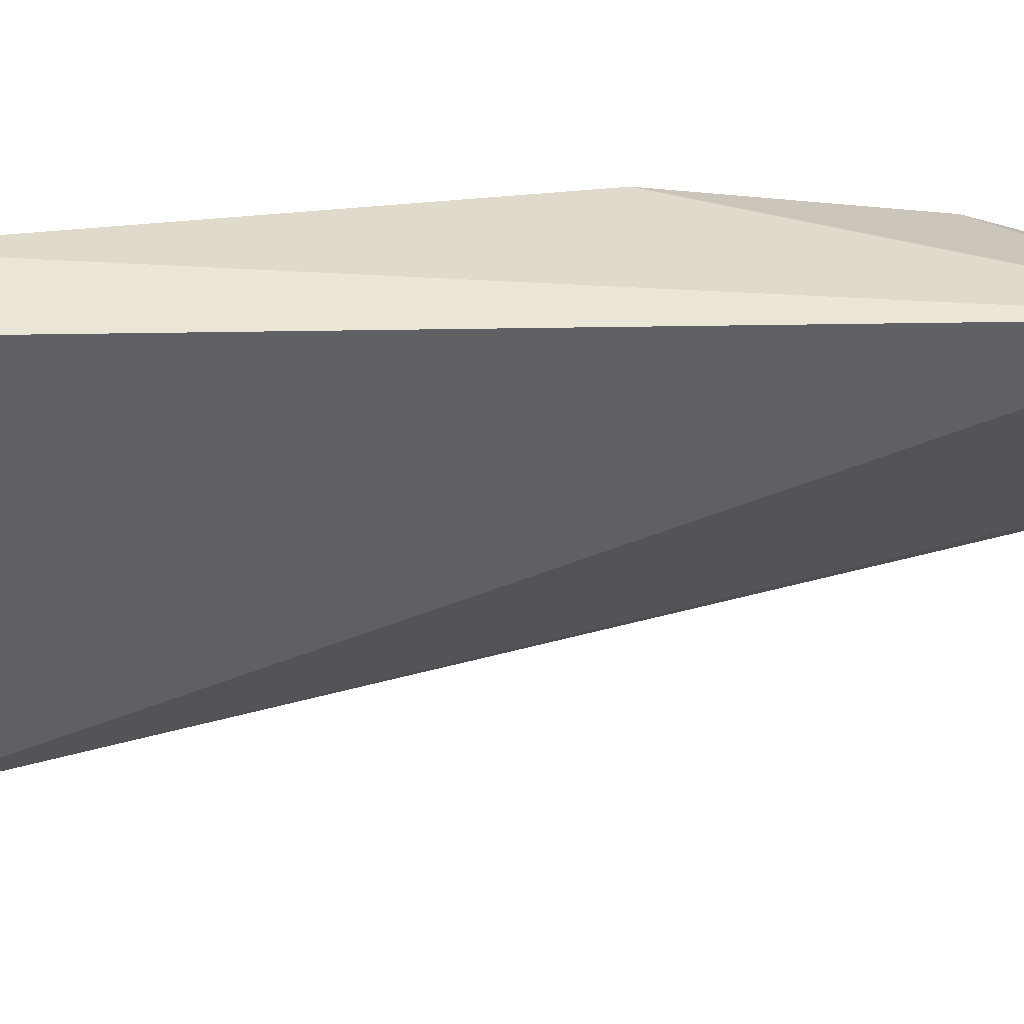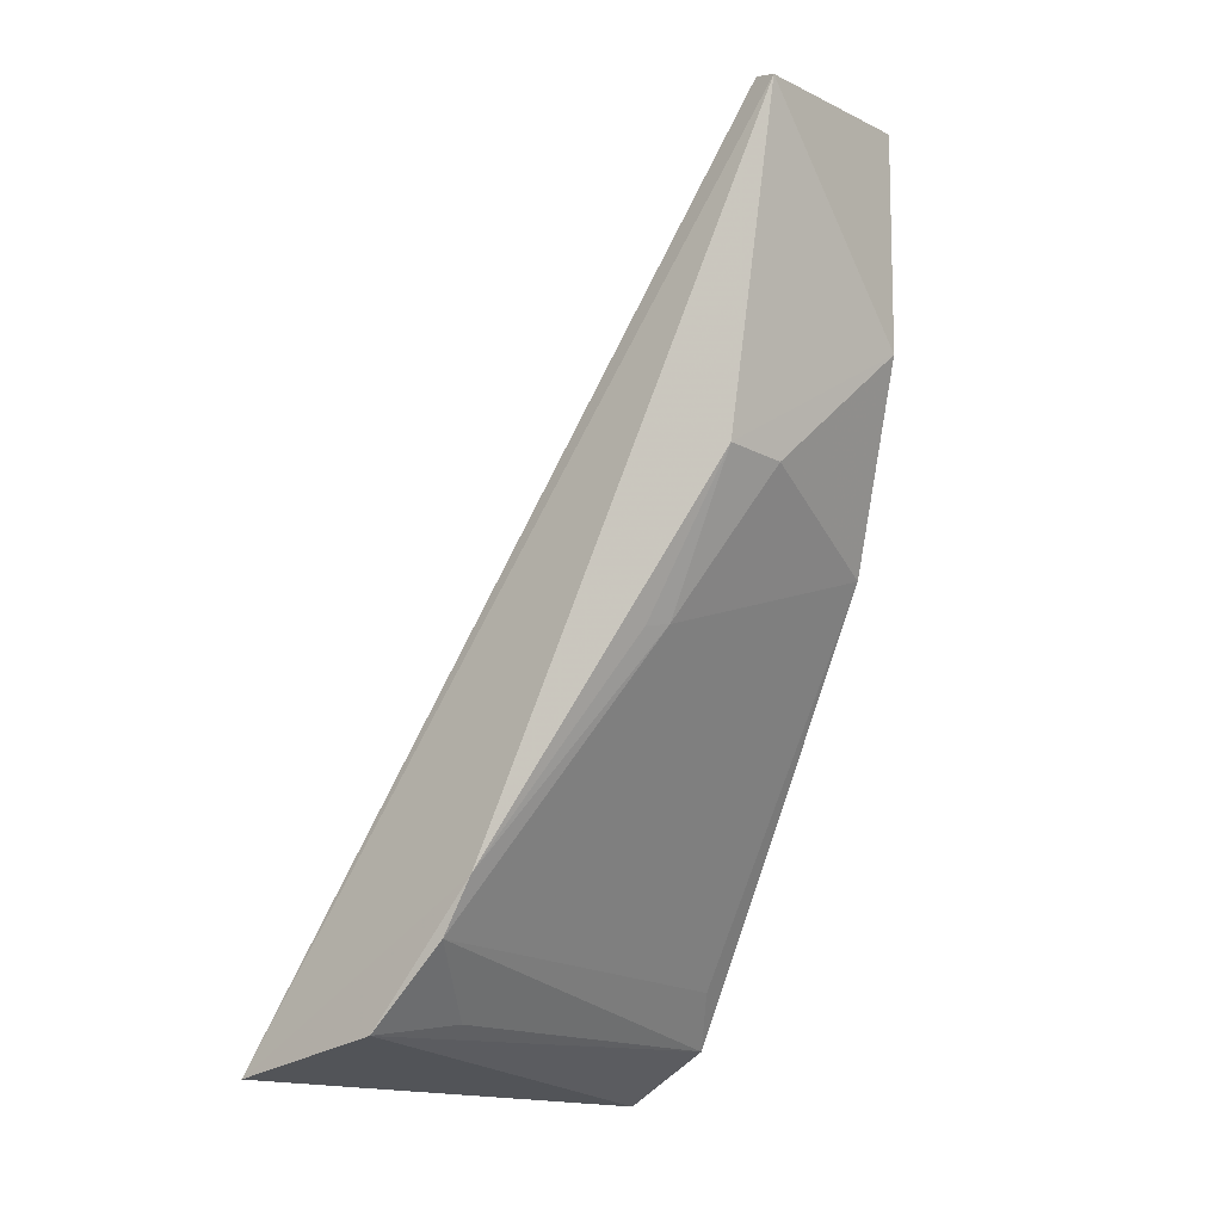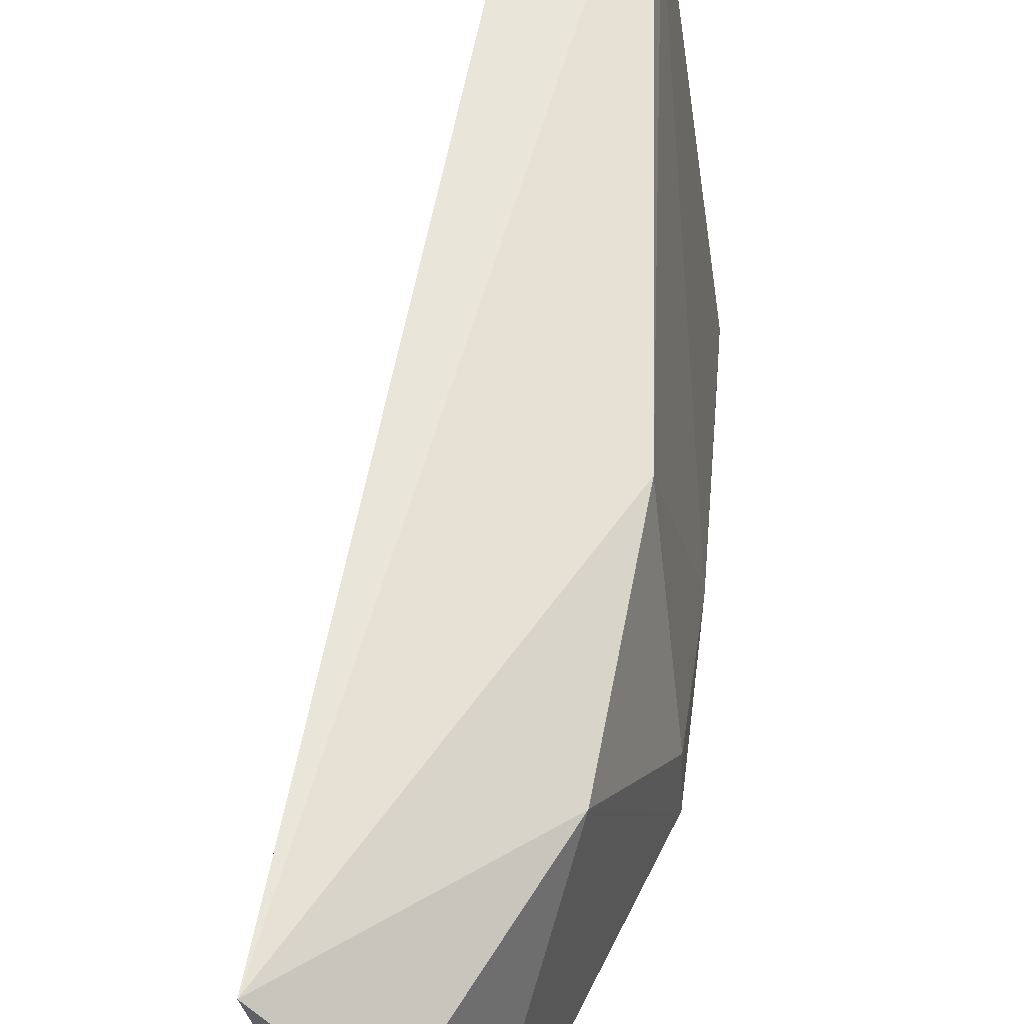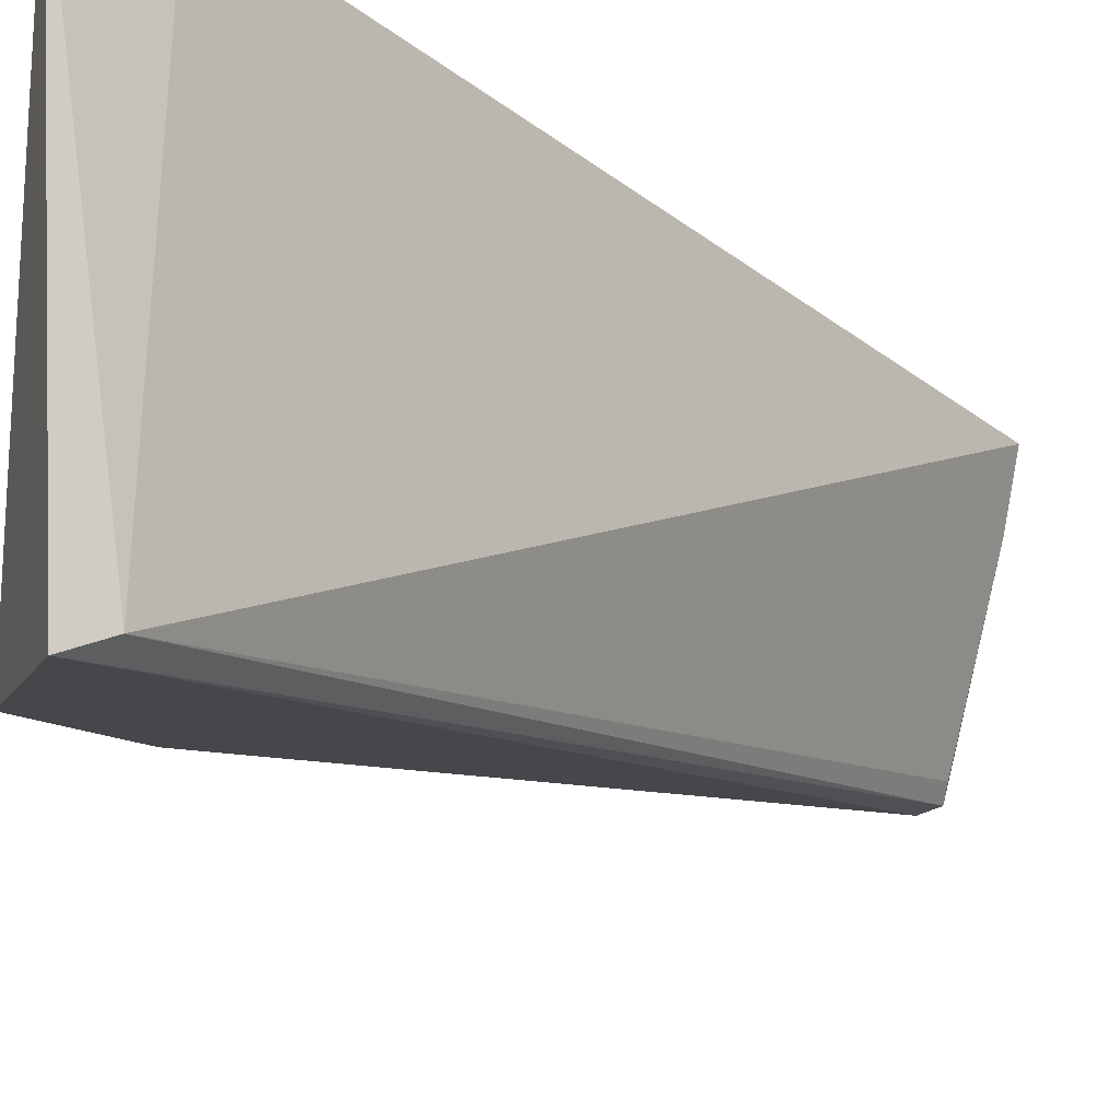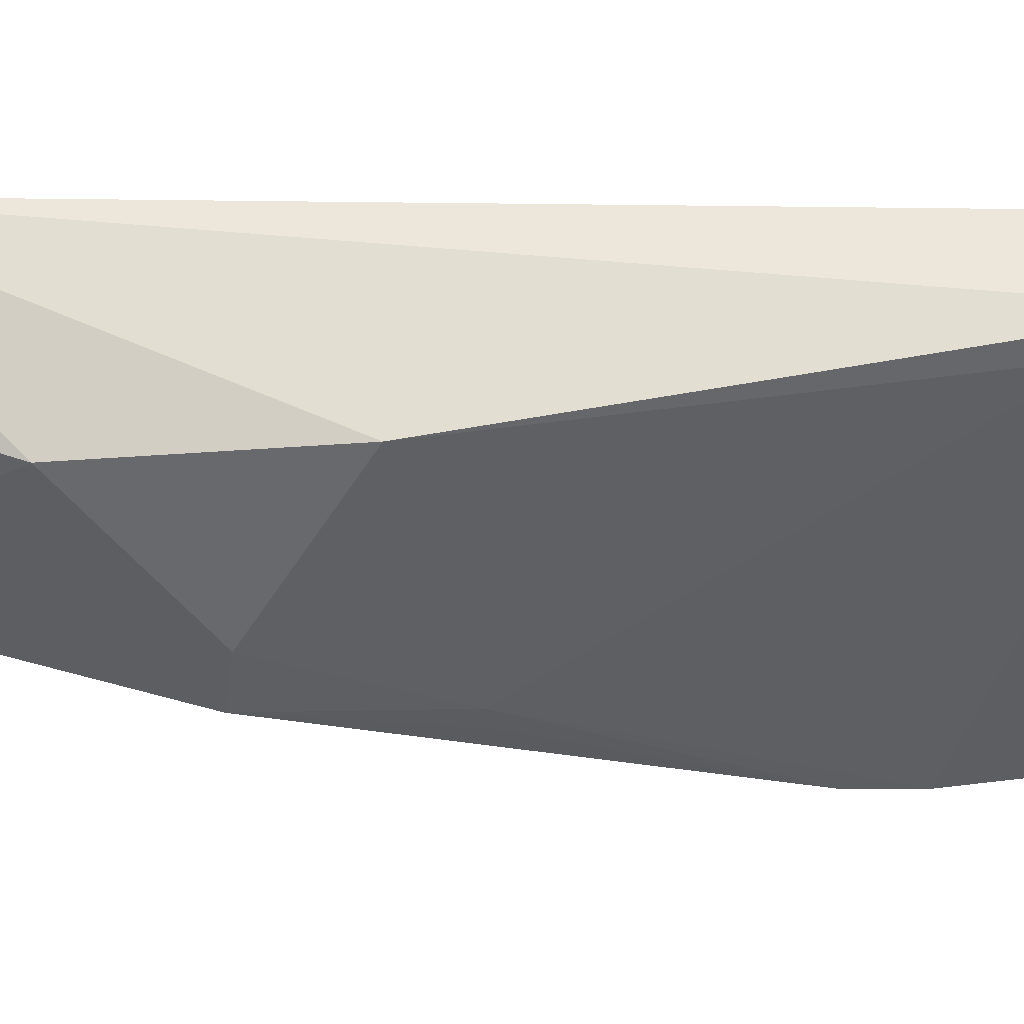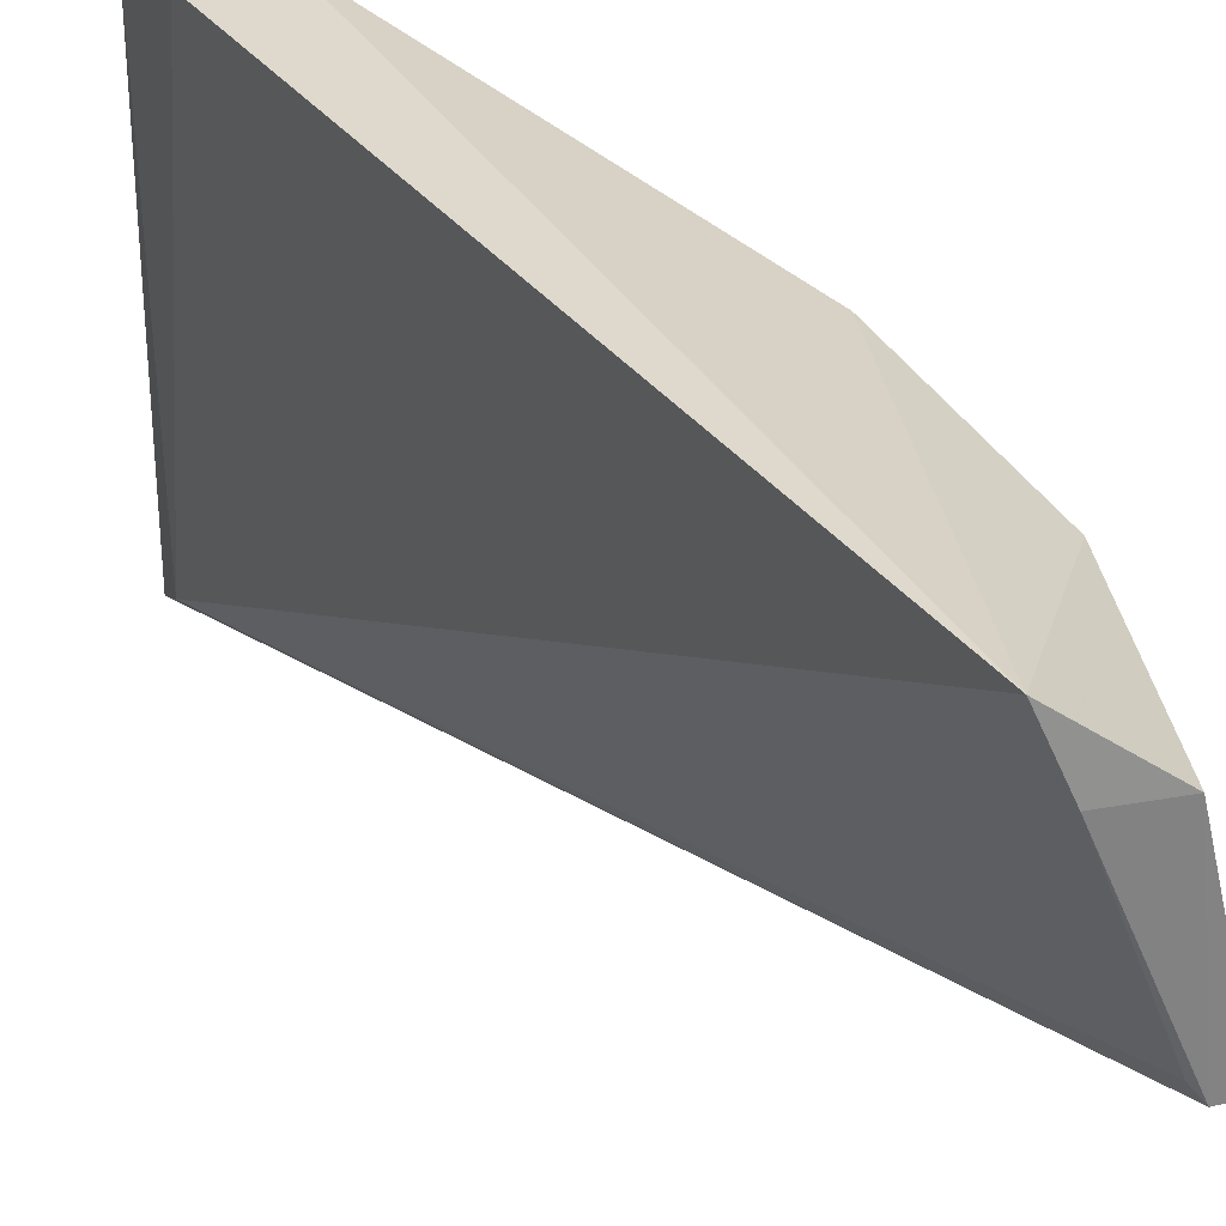
<metadata>
{"format":"obj","ext":"obj","renderer":"f3d","projection":"perspective","resolution":1024,"background":"white","views":[{"elev":47.8,"azim":111.9,"up":"+Z"},{"elev":-10.7,"azim":-127.5,"up":"+Y"},{"elev":59.0,"azim":-147.0,"up":"+Z"},{"elev":-23.6,"azim":59.4,"up":"+Z"},{"elev":52.3,"azim":-67.3,"up":"+Z"},{"elev":32.7,"azim":172.5,"up":"+Z"}]}
</metadata>
<code>
v -0.0216 0.01628 0.01832
v -0.01265 -0.005973 0.01783
v -0.01264 -0.005246 0.006735
v -0.02471 0.01601 0.01231
v -0.02166 0.005984 0.01738
v -0.02383 0.01607 0.01268
v -0.01282 -0.004241 0.007285
v -0.01508 -0.004621 0.01808
v -0.02361 0.01083 0.0168
v -0.01908 -0.0009665 0.008511
v -0.02411 0.01615 0.01234
v -0.01337 -0.003703 0.01811
v -0.02227 0.01635 0.0168
v -0.01667 -0.004311 0.007579
v -0.02373 0.01601 0.01667
v -0.02186 0.004322 0.01167
v -0.01835 -0.002303 0.008293
v -0.0161 -0.003236 0.01741
v -0.02349 0.007836 0.01343
v -0.02365 0.008001 0.0119
v -0.01669 -0.004053 0.009931
v -0.02179 0.004241 0.01106
f 7 2 3
f 8 1 5
f 9 5 1
f 10 4 3
f 11 3 4
f 11 7 3
f 11 6 7
f 12 7 1
f 12 2 7
f 12 8 2
f 12 1 8
f 13 7 6
f 13 1 7
f 13 6 11
f 14 3 2
f 14 2 8
f 14 10 3
f 15 9 1
f 15 4 9
f 15 1 13
f 15 13 11
f 15 11 4
f 17 10 14
f 17 16 10
f 18 8 5
f 18 5 16
f 18 17 8
f 18 16 17
f 19 16 5
f 19 5 9
f 20 4 10
f 20 16 19
f 20 19 9
f 20 9 4
f 21 17 14
f 21 14 8
f 21 8 17
f 22 20 10
f 22 10 16
f 22 16 20

</code>
